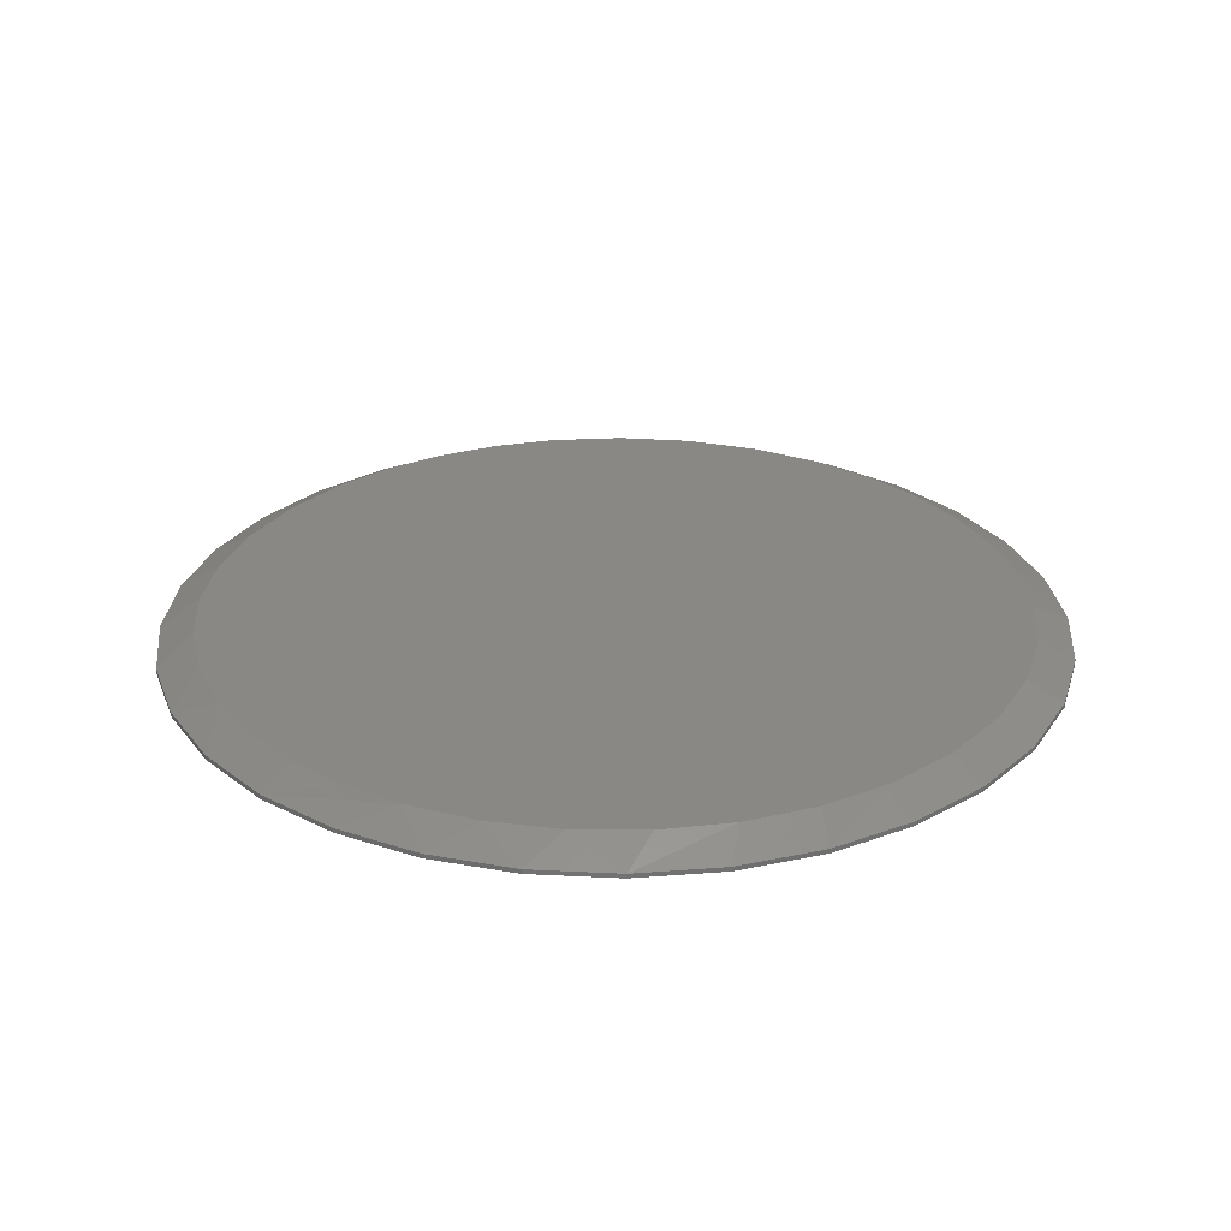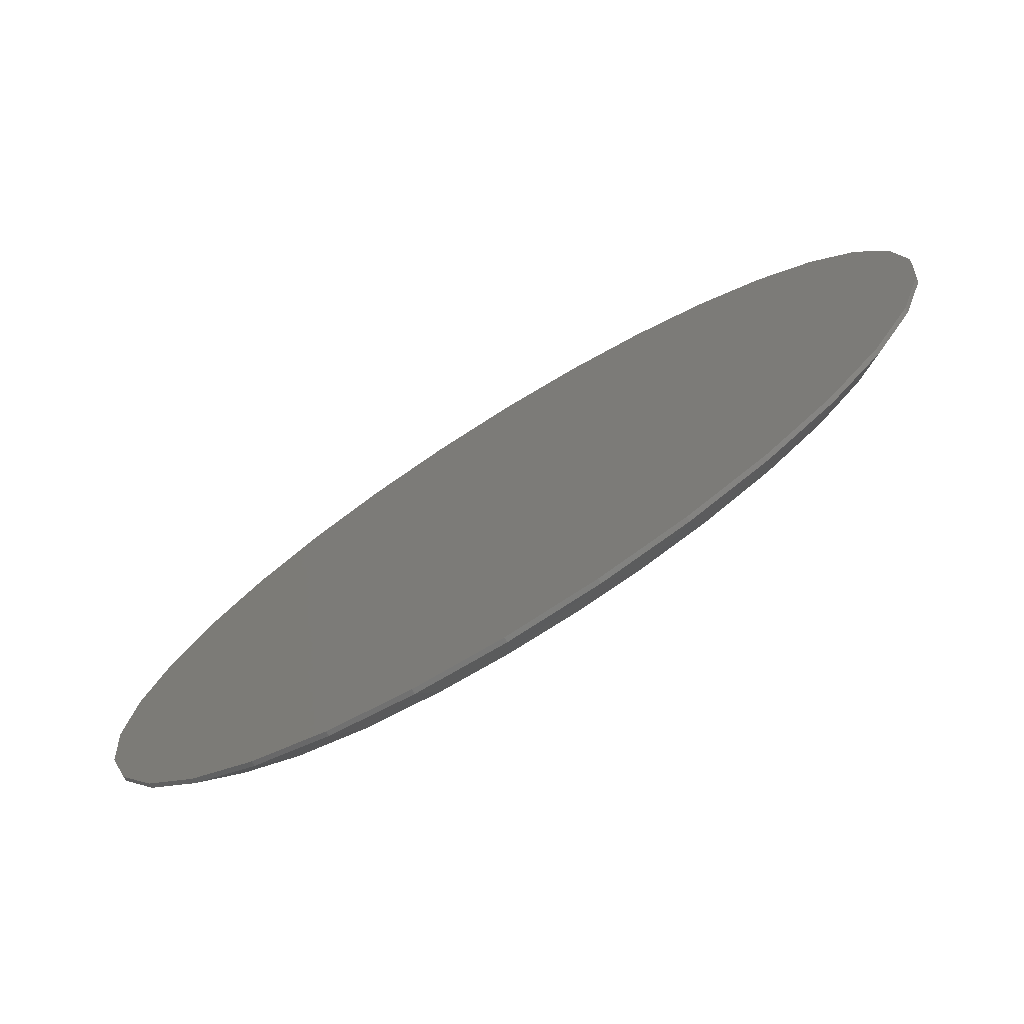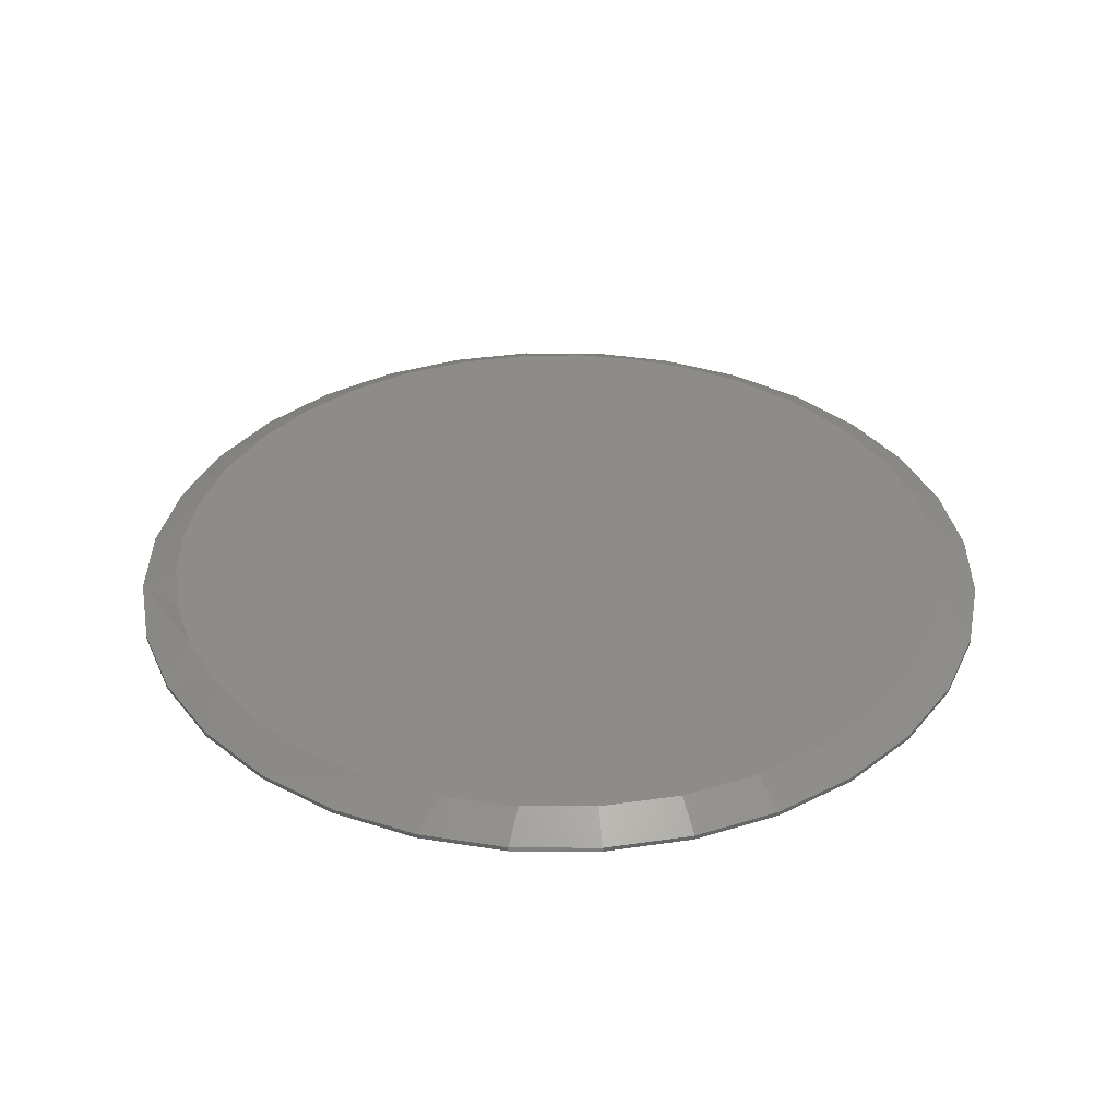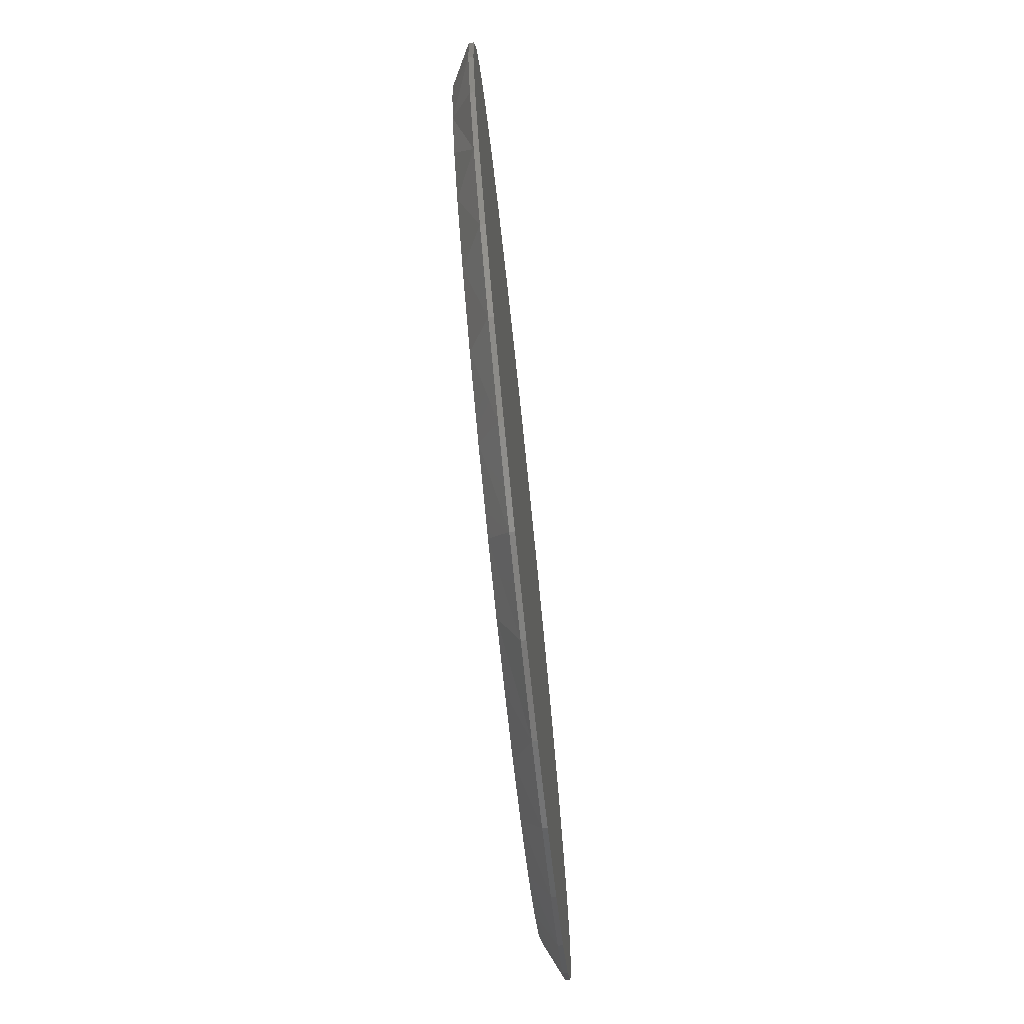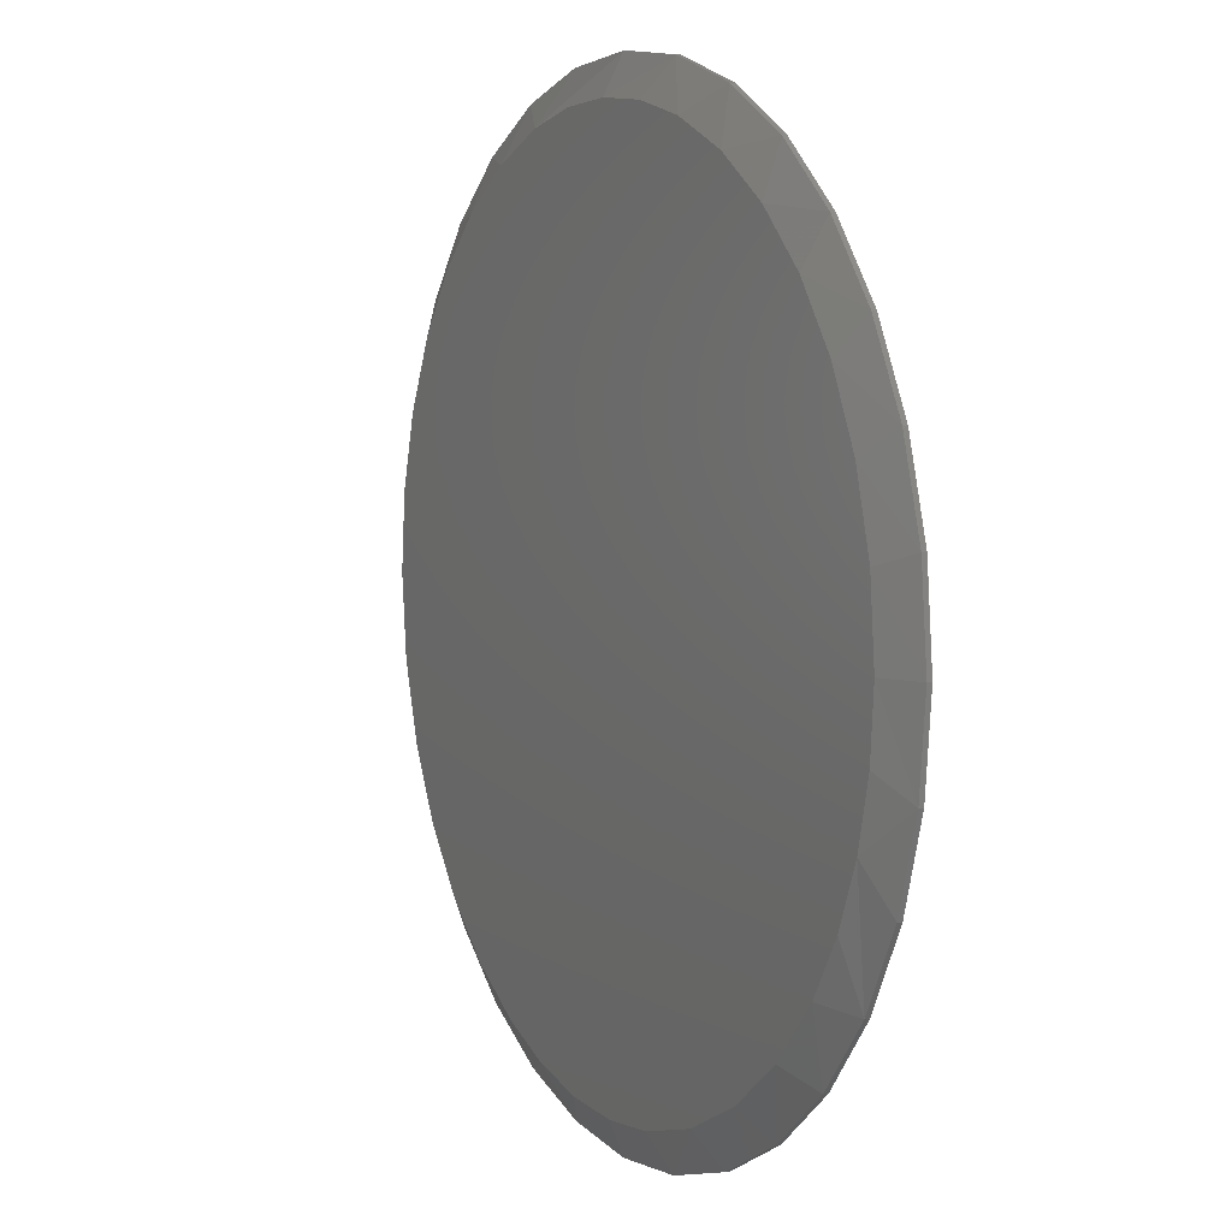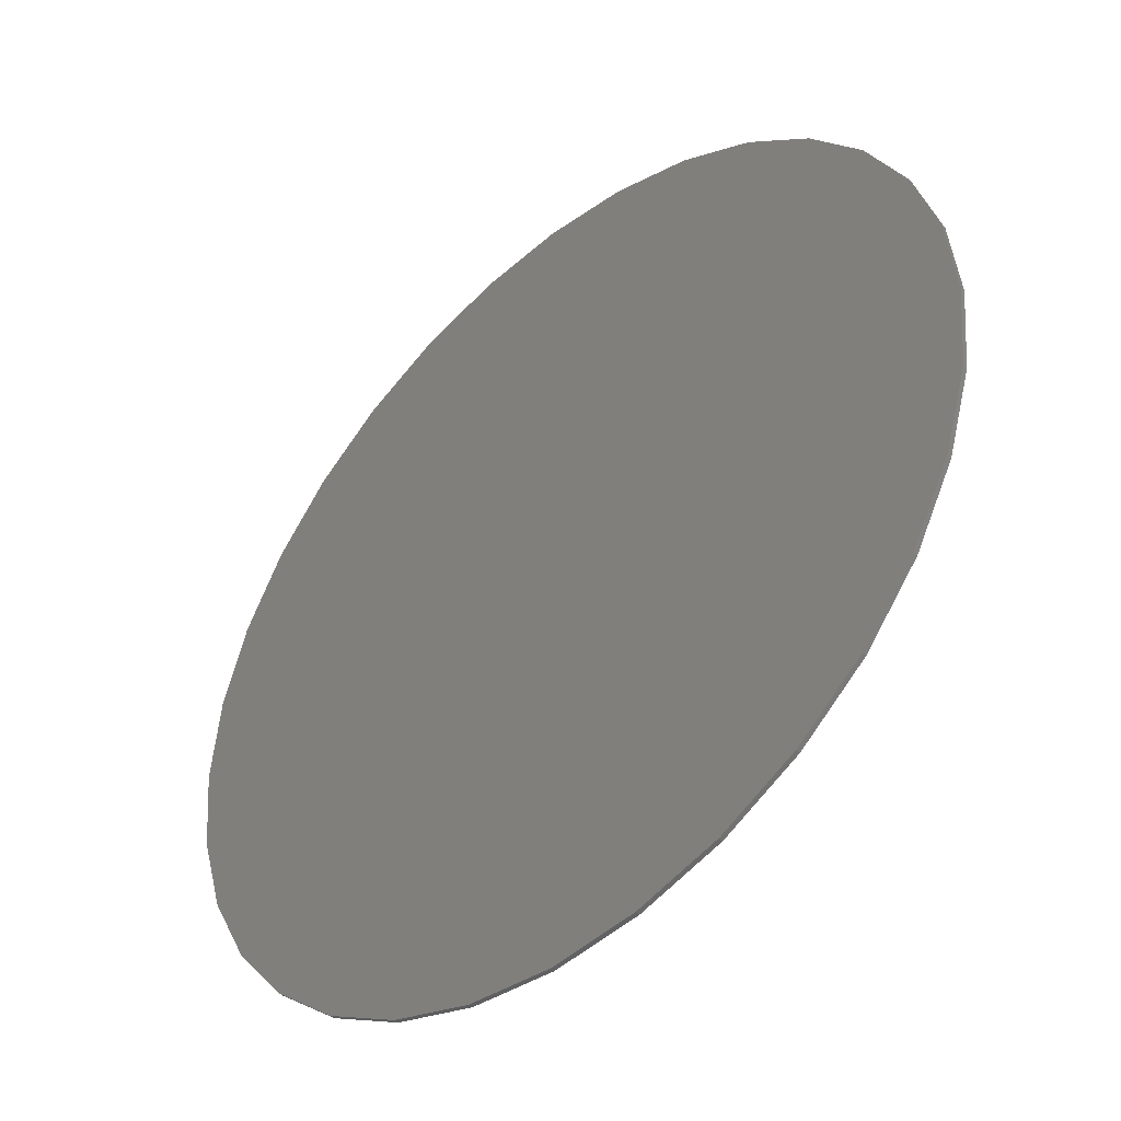
<metadata>
{"format":"stl","ext":"stl","renderer":"f3d","projection":"perspective","resolution":1024,"background":"white","views":[{"elev":27.6,"azim":43.8,"up":"+Y"},{"elev":-75.9,"azim":31.8,"up":"+Z"},{"elev":36.0,"azim":84.8,"up":"+Y"},{"elev":-76.7,"azim":-84.0,"up":"+Z"},{"elev":6.5,"azim":-117.0,"up":"+Z"},{"elev":-44.6,"azim":42.7,"up":"+Z"}]}
</metadata>
<code>
# stl→obj: 100 verts, 196 faces
v -0.14 -0.03906 0.7433
v 0.1558 -0.03906 0.7433
v 0.007895 -0.03906 0.7579
v 0.2979 -0.03906 0.7002
v -0.2821 -0.03906 0.7002
v 0.429 -0.03906 0.6302
v -0.4132 -0.03906 0.6302
v 0.5438 -0.03906 0.5359
v -0.528 -0.03906 0.5359
v 0.6381 -0.03906 0.4211
v -0.6223 -0.03906 0.4211
v 0.7081 -0.03906 0.29
v -0.6923 -0.03906 0.29
v 0.7512 -0.03906 0.1479
v -0.7354 -0.03906 0.1479
v 0.7658 -0.03906 -9.282e-17
v -0.75 -0.03906 9.281e-17
v 0.7512 -0.03906 -0.1479
v -0.7354 -0.03906 -0.1479
v 0.7081 -0.03906 -0.29
v -0.6923 -0.03906 -0.29
v 0.6381 -0.03906 -0.4211
v -0.6223 -0.03906 -0.4211
v 0.5438 -0.03906 -0.5359
v -0.528 -0.03906 -0.5359
v 0.429 -0.03906 -0.6302
v -0.4132 -0.03906 -0.6302
v 0.2979 -0.03906 -0.7002
v -0.2821 -0.03906 -0.7002
v 0.1558 -0.03906 -0.7433
v -0.14 -0.03906 -0.7433
v 0.007895 -0.03906 -0.7579
v 0.007895 8.414e-17 0.6954
v 0.1143 9.596e-17 0.6872
v -0.09856 7.232e-17 0.6872
v -0.5525 2.192e-17 -0.4117
v -0.6104 1.549e-17 -0.3182
v 0.5919 1.49e-16 -0.3775
v -0.6529 1.078e-17 -0.2166
v 0.6509 1.555e-16 -0.2649
v -0.6788 7.905e-18 -0.1097
v 0.69 1.599e-16 -0.135
v -0.6875 6.939e-18 1.025e-07
v 0.7033 1.613e-16 -1.723e-16
v -0.6758 8.239e-18 0.1271
v 0.6917 1.601e-16 0.1267
v -0.6411 1.21e-17 0.2499
v 0.6571 1.562e-16 0.2491
v -0.5845 1.838e-17 0.3642
v 0.6009 1.5e-16 0.3632
v -0.5106 2.658e-17 0.4634
v 0.527 1.418e-16 0.4627
v -0.4203 3.66e-17 0.5479
v 0.4366 1.317e-16 0.5475
v -0.3165 4.812e-17 0.6151
v 0.3326 1.202e-16 0.6149
v -0.2025 6.078e-17 0.6628
v 0.2183 1.075e-16 0.6628
v 0.2069 1.062e-16 -0.6663
v -0.2447 5.61e-17 -0.6479
v 0.3092 1.176e-16 -0.6267
v -0.3616 4.312e-17 -0.5891
v 0.4182 1.297e-16 -0.5615
v -0.4655 3.159e-17 -0.5094
v 0.5135 1.403e-16 -0.4774
v -0.00979 8.218e-17 -0.6952
v -0.1188 7.007e-17 -0.6837
v 0.0997 9.434e-17 -0.6893
v 0.7658 -0.03125 -2.784e-16
v 0.7512 -0.03125 -0.1479
v 0.7081 -0.03125 -0.29
v 0.6381 -0.03125 -0.4211
v 0.5438 -0.03125 -0.5359
v 0.429 -0.03125 -0.6302
v 0.2979 -0.03125 -0.7002
v 0.1558 -0.03125 -0.7433
v 0.007895 -0.03125 -0.7579
v -0.14 -0.03125 -0.7433
v -0.2821 -0.03125 -0.7002
v -0.4132 -0.03125 -0.6302
v -0.528 -0.03125 -0.5359
v -0.6223 -0.03125 -0.4211
v -0.6923 -0.03125 -0.29
v -0.7354 -0.03125 -0.1479
v -0.75 -0.03125 9.281e-17
v -0.7354 -0.03125 0.1479
v -0.6923 -0.03125 0.29
v -0.6223 -0.03125 0.4211
v -0.528 -0.03125 0.5359
v -0.4132 -0.03125 0.6302
v -0.2821 -0.03125 0.7002
v -0.14 -0.03125 0.7433
v 0.007895 -0.03125 0.7579
v 0.1558 -0.03125 0.7433
v 0.2979 -0.03125 0.7002
v 0.429 -0.03125 0.6302
v 0.5438 -0.03125 0.5359
v 0.6381 -0.03125 0.4211
v 0.7081 -0.03125 0.29
v 0.7512 -0.03125 0.1479
f 1 2 3
f 2 1 4
f 4 1 5
f 4 5 6
f 6 5 7
f 6 7 8
f 8 7 9
f 8 9 10
f 10 9 11
f 10 11 12
f 12 11 13
f 12 13 14
f 14 13 15
f 14 15 16
f 16 15 17
f 16 17 18
f 18 17 19
f 18 19 20
f 20 19 21
f 20 21 22
f 22 21 23
f 22 23 24
f 24 23 25
f 24 25 26
f 26 25 27
f 26 27 28
f 28 27 29
f 28 29 30
f 30 29 31
f 30 31 32
f 33 34 35
f 36 37 38
f 38 37 39
f 38 39 40
f 40 39 41
f 40 41 42
f 42 41 43
f 42 43 44
f 44 43 45
f 44 45 46
f 46 45 47
f 46 47 48
f 48 47 49
f 48 49 50
f 50 49 51
f 50 51 52
f 52 51 53
f 52 53 54
f 54 53 55
f 54 55 56
f 56 55 57
f 56 57 58
f 58 57 35
f 58 35 34
f 59 60 61
f 61 60 62
f 61 62 63
f 63 62 64
f 63 64 65
f 65 64 36
f 65 36 38
f 66 67 68
f 68 67 60
f 68 60 59
f 69 16 70
f 70 16 18
f 70 18 71
f 71 18 20
f 71 20 72
f 72 20 22
f 72 22 73
f 73 22 24
f 73 24 74
f 74 24 26
f 74 26 75
f 75 26 28
f 75 28 76
f 76 28 30
f 76 30 77
f 77 30 32
f 77 32 78
f 78 32 31
f 78 31 79
f 79 31 29
f 79 29 80
f 80 29 27
f 80 27 81
f 81 27 25
f 81 25 82
f 82 25 23
f 82 23 83
f 83 23 21
f 83 21 84
f 84 21 19
f 84 19 85
f 85 19 17
f 85 17 86
f 86 17 15
f 86 15 87
f 87 15 13
f 87 13 88
f 88 13 11
f 88 11 89
f 89 11 9
f 89 9 90
f 90 9 7
f 90 7 91
f 91 7 5
f 91 5 92
f 92 5 1
f 92 1 93
f 93 1 3
f 93 3 94
f 94 3 2
f 94 2 95
f 95 2 4
f 95 4 96
f 96 4 6
f 96 6 97
f 97 6 8
f 97 8 98
f 98 8 10
f 98 10 99
f 99 10 12
f 99 12 100
f 100 12 14
f 100 14 69
f 69 14 16
f 39 82 83
f 83 84 39
f 82 39 37
f 75 76 59
f 85 43 84
f 84 43 41
f 84 41 39
f 72 38 71
f 71 38 40
f 71 40 70
f 70 40 42
f 70 42 69
f 69 42 44
f 60 79 62
f 62 79 80
f 62 80 64
f 64 80 81
f 64 81 36
f 36 81 82
f 36 82 37
f 79 60 78
f 78 60 67
f 78 67 77
f 77 67 66
f 77 66 76
f 76 66 68
f 76 68 59
f 38 72 65
f 65 72 73
f 65 73 63
f 63 73 74
f 63 74 61
f 61 74 75
f 61 75 59
f 56 95 96
f 56 96 54
f 96 97 54
f 58 93 94
f 94 95 58
f 58 95 56
f 55 90 91
f 55 91 57
f 91 92 57
f 57 92 35
f 92 33 35
f 53 89 90
f 53 90 55
f 93 58 34
f 93 34 33
f 33 92 93
f 50 98 48
f 48 98 99
f 48 99 46
f 46 99 100
f 46 100 44
f 44 100 69
f 88 49 87
f 87 49 47
f 87 47 86
f 86 47 45
f 86 45 85
f 85 45 43
f 98 50 97
f 97 50 52
f 97 52 54
f 49 88 51
f 51 88 89
f 51 89 53

</code>
